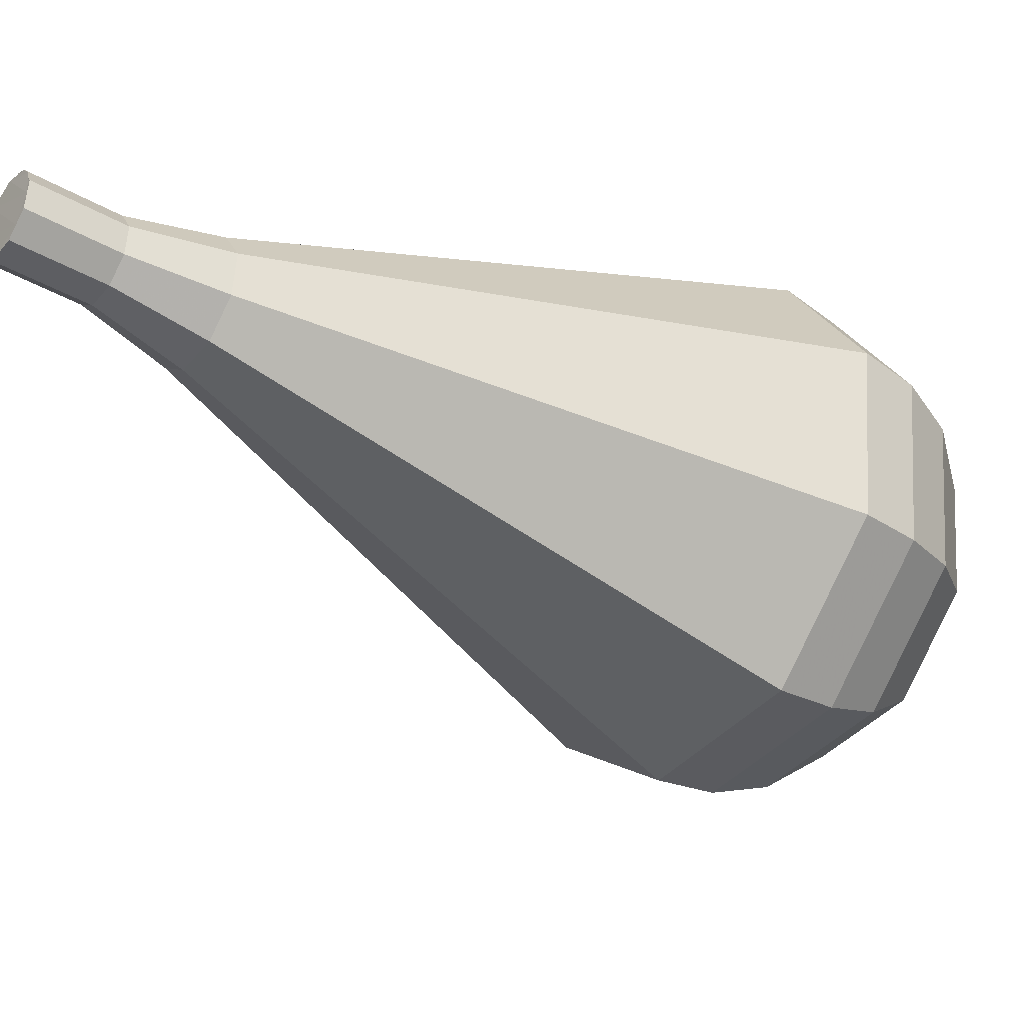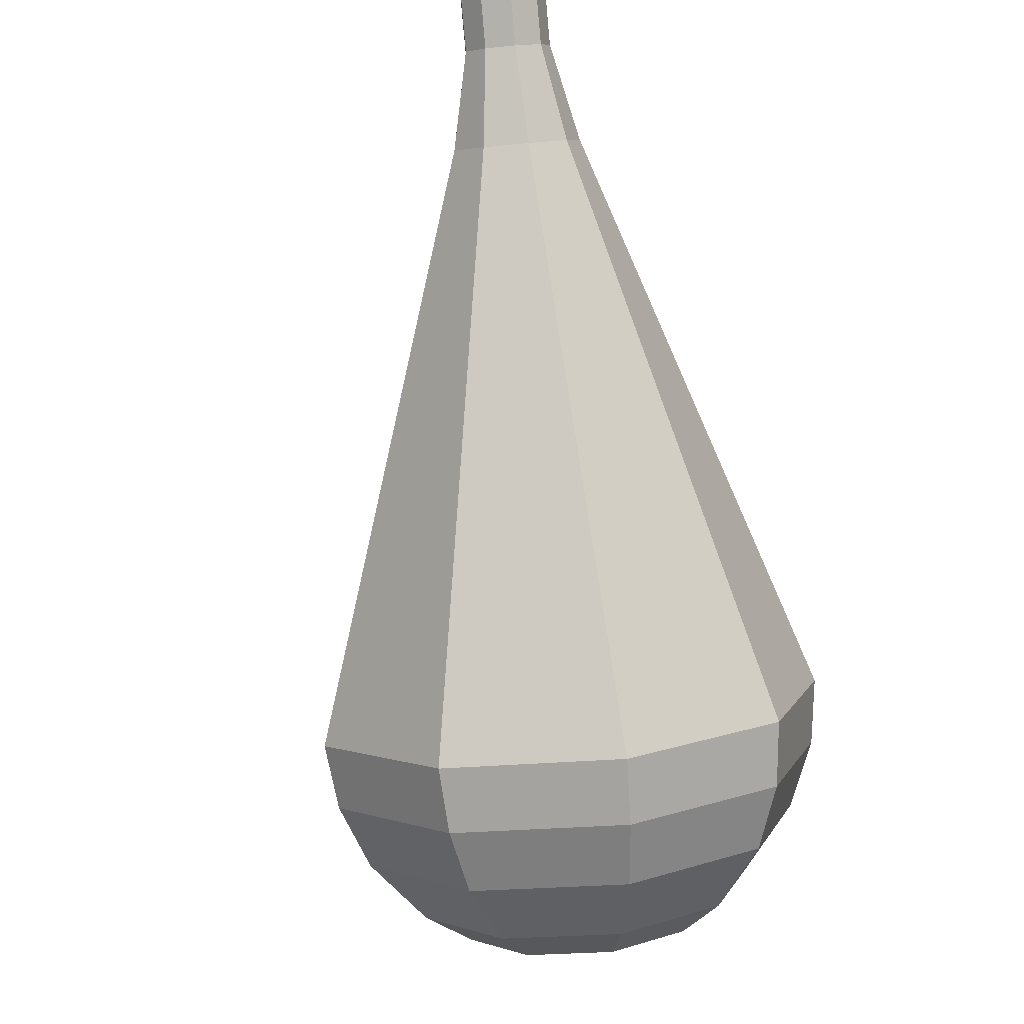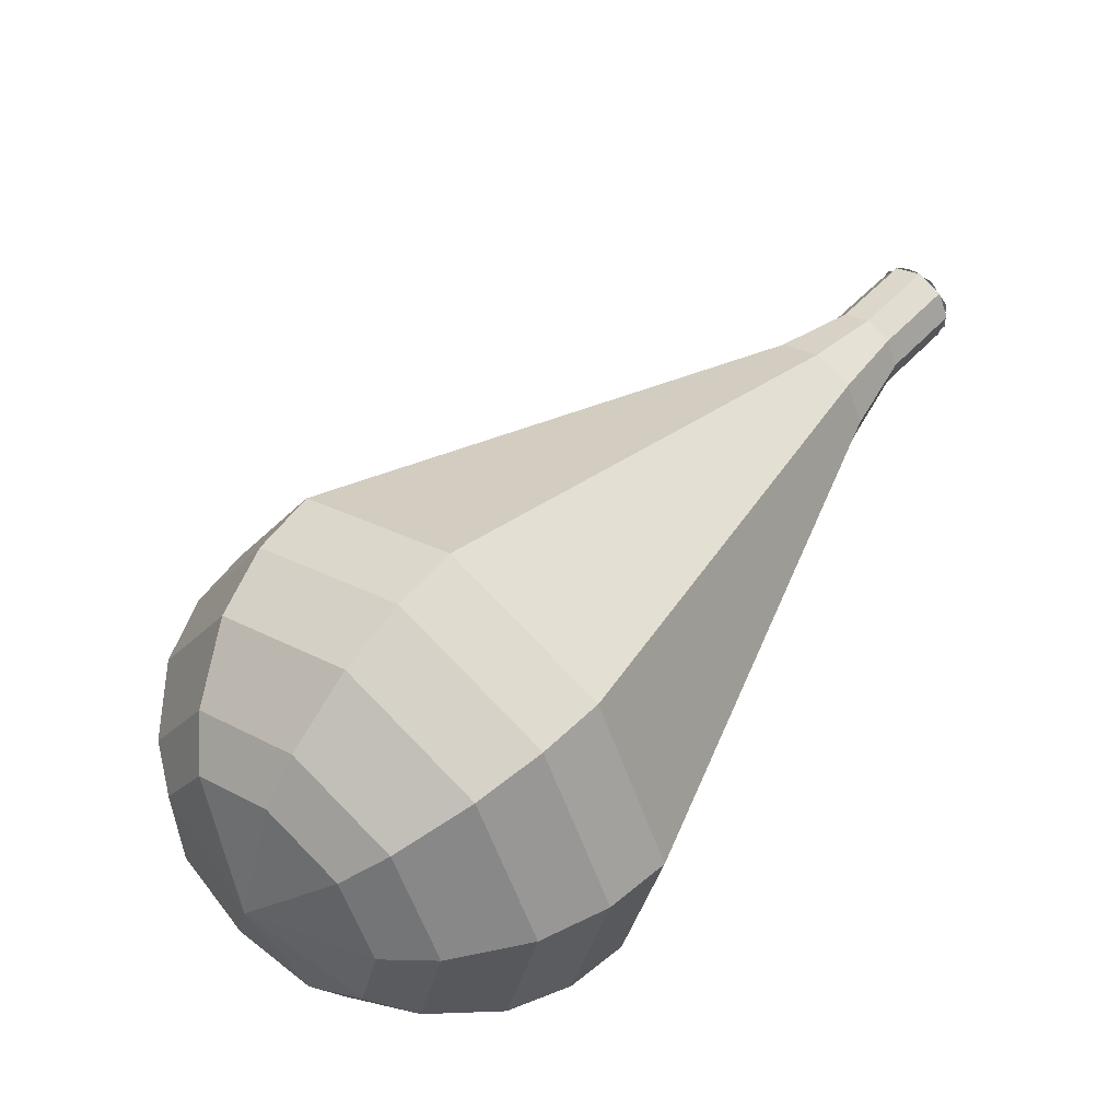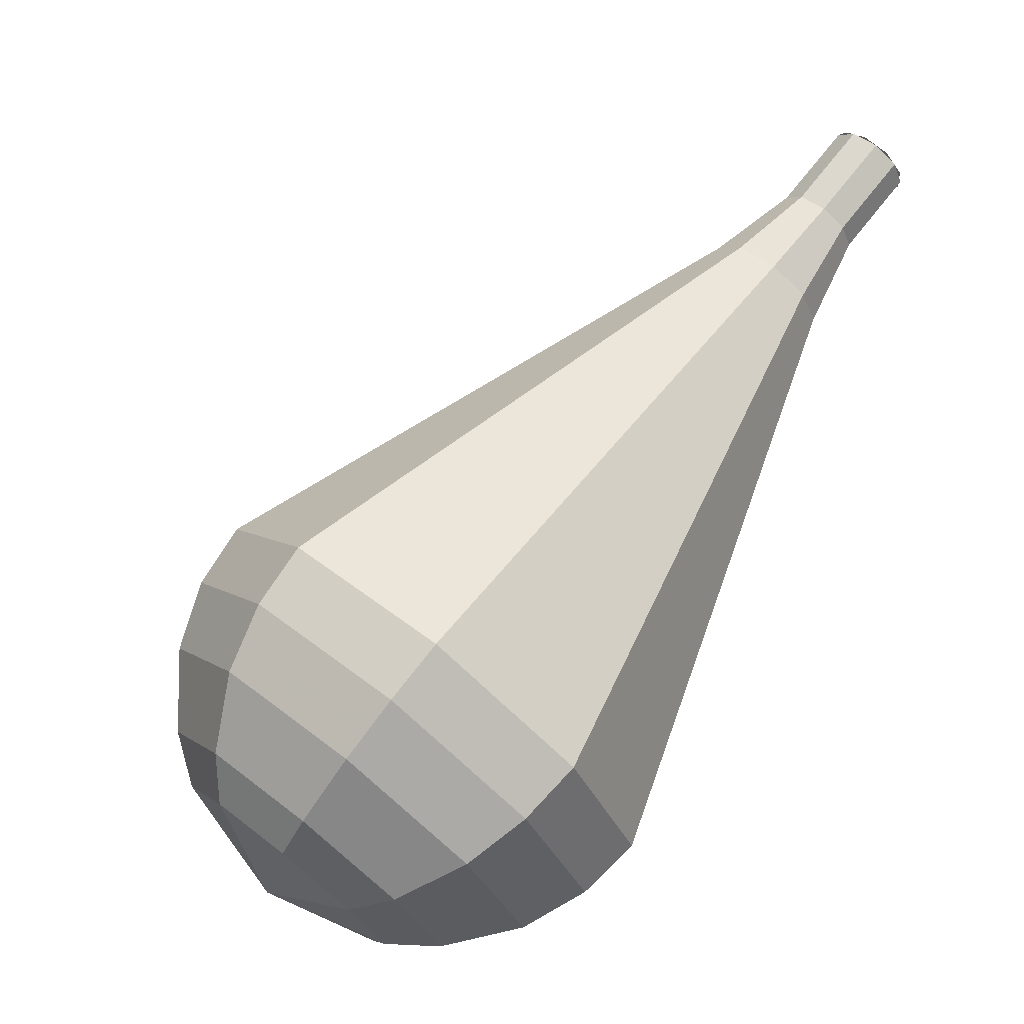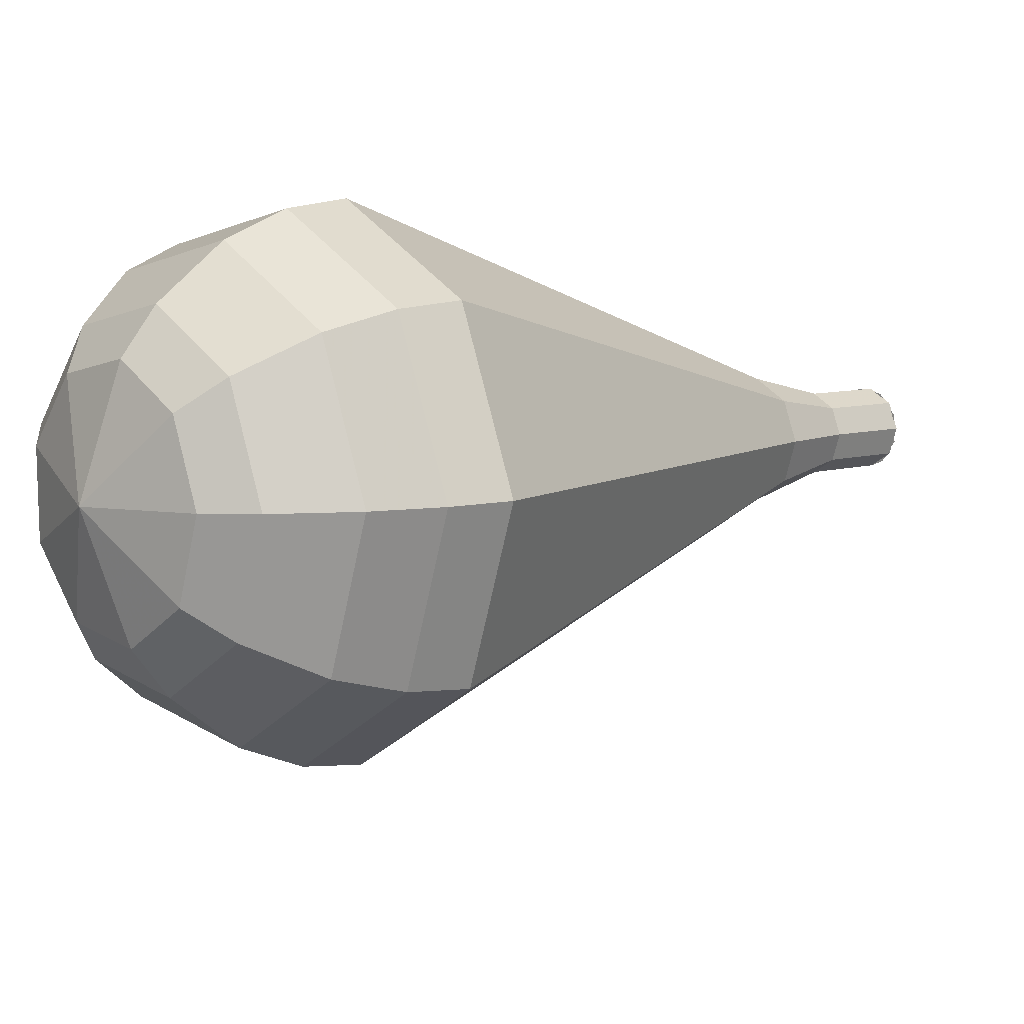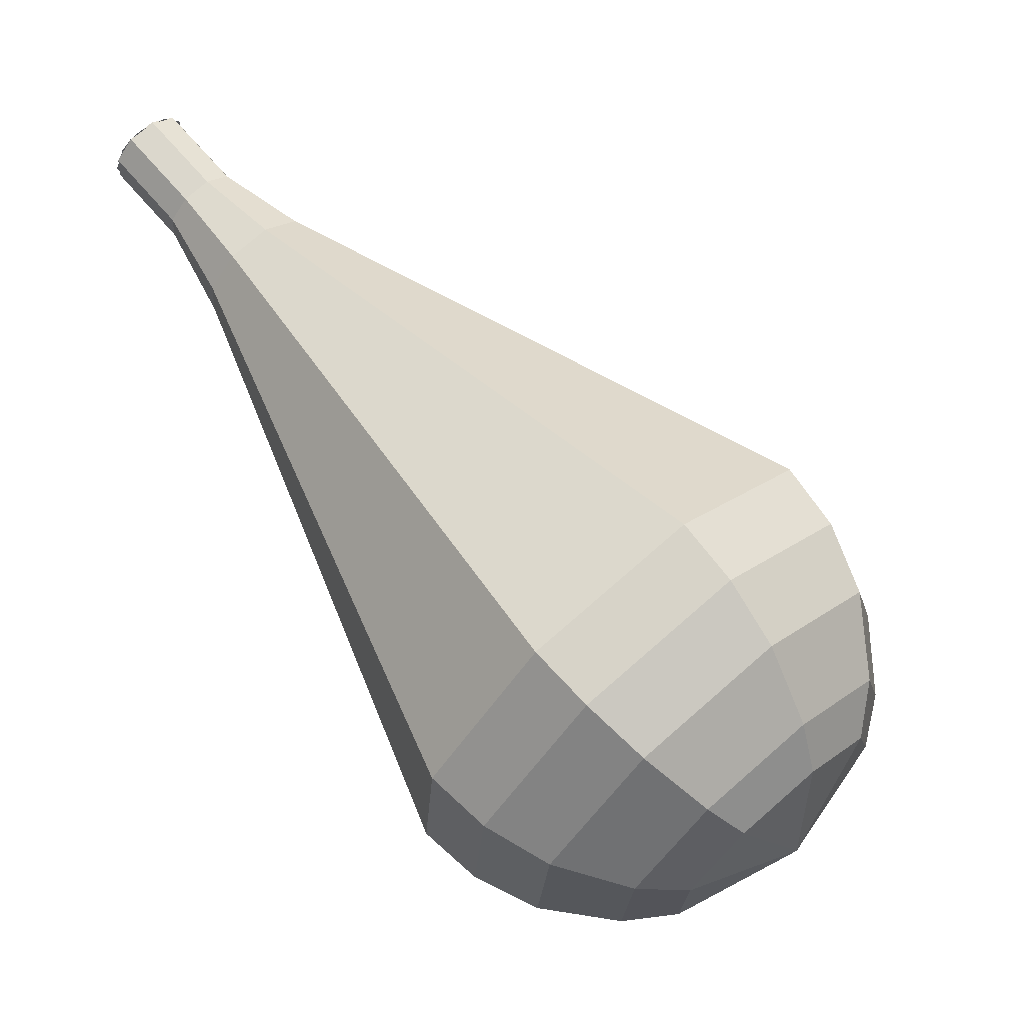
<metadata>
{"format":"obj","ext":"obj","renderer":"f3d","projection":"perspective","resolution":1024,"background":"white","views":[{"elev":-4.6,"azim":-84.7,"up":"+Z"},{"elev":-32.9,"azim":-53.4,"up":"+Y"},{"elev":-31.1,"azim":-164.2,"up":"+Y"},{"elev":-32.1,"azim":-132.9,"up":"+Y"},{"elev":-20.5,"azim":88.8,"up":"+Z"},{"elev":-26.2,"azim":23.2,"up":"+Y"}]}
</metadata>
<code>
g tube1
v 132.4 145.4 159.9
v 132 145.4 159.2
v 131.3 145.1 158.8
v 130.6 144.6 158.9
v 130.3 144.1 159.5
v 130.5 143.8 160.3
v 131 144 161
v 131.8 144.4 161.1
v 132.3 145 160.7
v 132.4 145.4 159.9
v 130.3 143.9 159.9
v 130.4 144.2 159.2
v 130.9 144.8 158.8
v 131.6 145.3 158.9
v 132.2 145.4 159.5
v 132.4 145.2 160.3
v 132 144.7 161
v 131.4 144.2 161.1
v 130.7 143.8 160.7
v 130.3 143.9 159.9
v 131.9 141.8 159.1
v 132 142.2 158.3
v 132.5 142.7 157.9
v 133.2 143.2 158
v 133.8 143.4 158.7
v 133.9 143.2 159.5
v 133.6 142.7 160.1
v 133 142.1 160.2
v 132.3 141.8 159.8
v 131.9 141.8 159.1
v 133 139.3 158.2
v 133.1 139.9 157.1
v 133.9 140.7 156.5
v 134.9 141.4 156.7
v 135.8 141.7 157.6
v 136 141.4 158.8
v 135.6 140.6 159.7
v 134.6 139.8 160
v 133.6 139.3 159.3
v 133 139.3 158.2
v 133.8 136.7 157.3
v 134 137.5 155.6
v 135.2 138.8 154.7
v 136.7 139.9 155
v 138 140.2 156.4
v 138.4 139.8 158.3
v 137.7 138.6 159.6
v 136.2 137.4 160
v 134.7 136.6 159.1
v 133.8 136.7 157.3
v 134.7 134 156.5
v 134.9 135.2 154.2
v 136.4 136.8 153
v 138.5 138.3 153.4
v 140.2 138.8 155.3
v 140.7 138.1 157.7
v 139.8 136.6 159.6
v 137.9 135 160
v 135.8 134 158.8
v 134.7 134 156.5
v 136.4 128.7 154.7
v 136.7 130.5 151.3
v 139 133 149.5
v 142.1 135.1 150.1
v 144.7 135.8 152.9
v 145.4 134.9 156.6
v 144 132.6 159.4
v 141.1 130.2 160
v 138.1 128.6 158.2
v 136.4 128.7 154.7
v 138 123.5 153
v 138.5 125.7 148.4
v 141.6 129.1 146
v 145.7 131.9 146.8
v 149.1 132.9 150.6
v 150.1 131.6 155.4
v 148.2 128.6 159.2
v 144.4 125.4 160
v 140.3 123.3 157.6
v 138 123.5 153
v 139.3 122.2 152.4
v 139.8 124.4 148
v 142.7 127.6 145.6
v 146.8 130.4 146.4
v 150 131.3 150.1
v 151 130.1 154.8
v 149.2 127.2 158.4
v 145.4 124 159.2
v 141.5 122 156.8
v 139.3 122.2 152.4
v 141 121.2 151.8
v 141.4 123.2 147.9
v 144 126.1 145.7
v 147.7 128.5 146.5
v 150.6 129.4 149.7
v 151.4 128.3 153.9
v 149.8 125.7 157.2
v 146.5 122.9 157.9
v 143 121.1 155.8
v 141 121.2 151.8
v 143.3 120.7 151.2
v 143.6 122.3 148.2
v 145.6 124.5 146.6
v 148.4 126.3 147.1
v 150.6 127 149.6
v 151.3 126.2 152.8
v 150 124.2 155.3
v 147.5 122 155.9
v 144.8 120.7 154.3
v 143.3 120.7 151.2
v 144.9 120.8 150.9
v 145.1 121.9 148.7
v 146.6 123.6 147.5
v 148.6 124.9 147.9
v 150.3 125.4 149.8
v 150.7 124.8 152.1
v 149.8 123.4 153.9
v 148 121.8 154.3
v 146 120.8 153.1
v 144.9 120.8 150.9
v 148.3 122.3 150.6
v 148.3 122.3 150.6
v 148.3 122.3 150.6
v 148.3 122.3 150.6
v 148.3 122.3 150.6
v 148.3 122.3 150.6
v 148.3 122.3 150.6
v 148.3 122.3 150.6
v 148.3 122.3 150.6
v 148.3 122.3 150.6
f 1 2 12
f 12 11 1
f 2 3 13
f 13 12 2
f 3 4 14
f 14 13 3
f 4 5 15
f 15 14 4
f 5 6 16
f 16 15 5
f 6 7 17
f 17 16 6
f 7 8 18
f 18 17 7
f 8 9 19
f 19 18 8
f 9 10 20
f 20 19 9
f 11 12 22
f 22 21 11
f 12 13 23
f 23 22 12
f 13 14 24
f 24 23 13
f 14 15 25
f 25 24 14
f 15 16 26
f 26 25 15
f 16 17 27
f 27 26 16
f 17 18 28
f 28 27 17
f 18 19 29
f 29 28 18
f 19 20 30
f 30 29 19
f 21 22 32
f 32 31 21
f 22 23 33
f 33 32 22
f 23 24 34
f 34 33 23
f 24 25 35
f 35 34 24
f 25 26 36
f 36 35 25
f 26 27 37
f 37 36 26
f 27 28 38
f 38 37 27
f 28 29 39
f 39 38 28
f 29 30 40
f 40 39 29
f 31 32 42
f 42 41 31
f 32 33 43
f 43 42 32
f 33 34 44
f 44 43 33
f 34 35 45
f 45 44 34
f 35 36 46
f 46 45 35
f 36 37 47
f 47 46 36
f 37 38 48
f 48 47 37
f 38 39 49
f 49 48 38
f 39 40 50
f 50 49 39
f 41 42 52
f 52 51 41
f 42 43 53
f 53 52 42
f 43 44 54
f 54 53 43
f 44 45 55
f 55 54 44
f 45 46 56
f 56 55 45
f 46 47 57
f 57 56 46
f 47 48 58
f 58 57 47
f 48 49 59
f 59 58 48
f 49 50 60
f 60 59 49
f 51 52 62
f 62 61 51
f 52 53 63
f 63 62 52
f 53 54 64
f 64 63 53
f 54 55 65
f 65 64 54
f 55 56 66
f 66 65 55
f 56 57 67
f 67 66 56
f 57 58 68
f 68 67 57
f 58 59 69
f 69 68 58
f 59 60 70
f 70 69 59
f 61 62 72
f 72 71 61
f 62 63 73
f 73 72 62
f 63 64 74
f 74 73 63
f 64 65 75
f 75 74 64
f 65 66 76
f 76 75 65
f 66 67 77
f 77 76 66
f 67 68 78
f 78 77 67
f 68 69 79
f 79 78 68
f 69 70 80
f 80 79 69
f 71 72 82
f 82 81 71
f 72 73 83
f 83 82 72
f 73 74 84
f 84 83 73
f 74 75 85
f 85 84 74
f 75 76 86
f 86 85 75
f 76 77 87
f 87 86 76
f 77 78 88
f 88 87 77
f 78 79 89
f 89 88 78
f 79 80 90
f 90 89 79
f 81 82 92
f 92 91 81
f 82 83 93
f 93 92 82
f 83 84 94
f 94 93 83
f 84 85 95
f 95 94 84
f 85 86 96
f 96 95 85
f 86 87 97
f 97 96 86
f 87 88 98
f 98 97 87
f 88 89 99
f 99 98 88
f 89 90 100
f 100 99 89
f 91 92 102
f 102 101 91
f 92 93 103
f 103 102 92
f 93 94 104
f 104 103 93
f 94 95 105
f 105 104 94
f 95 96 106
f 106 105 95
f 96 97 107
f 107 106 96
f 97 98 108
f 108 107 97
f 98 99 109
f 109 108 98
f 99 100 110
f 110 109 99
f 101 102 112
f 112 111 101
f 102 103 113
f 113 112 102
f 103 104 114
f 114 113 103
f 104 105 115
f 115 114 104
f 105 106 116
f 116 115 105
f 106 107 117
f 117 116 106
f 107 108 118
f 118 117 107
f 108 109 119
f 119 118 108
f 109 110 120
f 120 119 109
f 111 112 122
f 122 121 111
f 112 113 123
f 123 122 112
f 113 114 124
f 124 123 113
f 114 115 125
f 125 124 114
f 115 116 126
f 126 125 115
f 116 117 127
f 127 126 116
f 117 118 128
f 128 127 117
f 118 119 129
f 129 128 118
f 119 120 130
f 130 129 119

</code>
